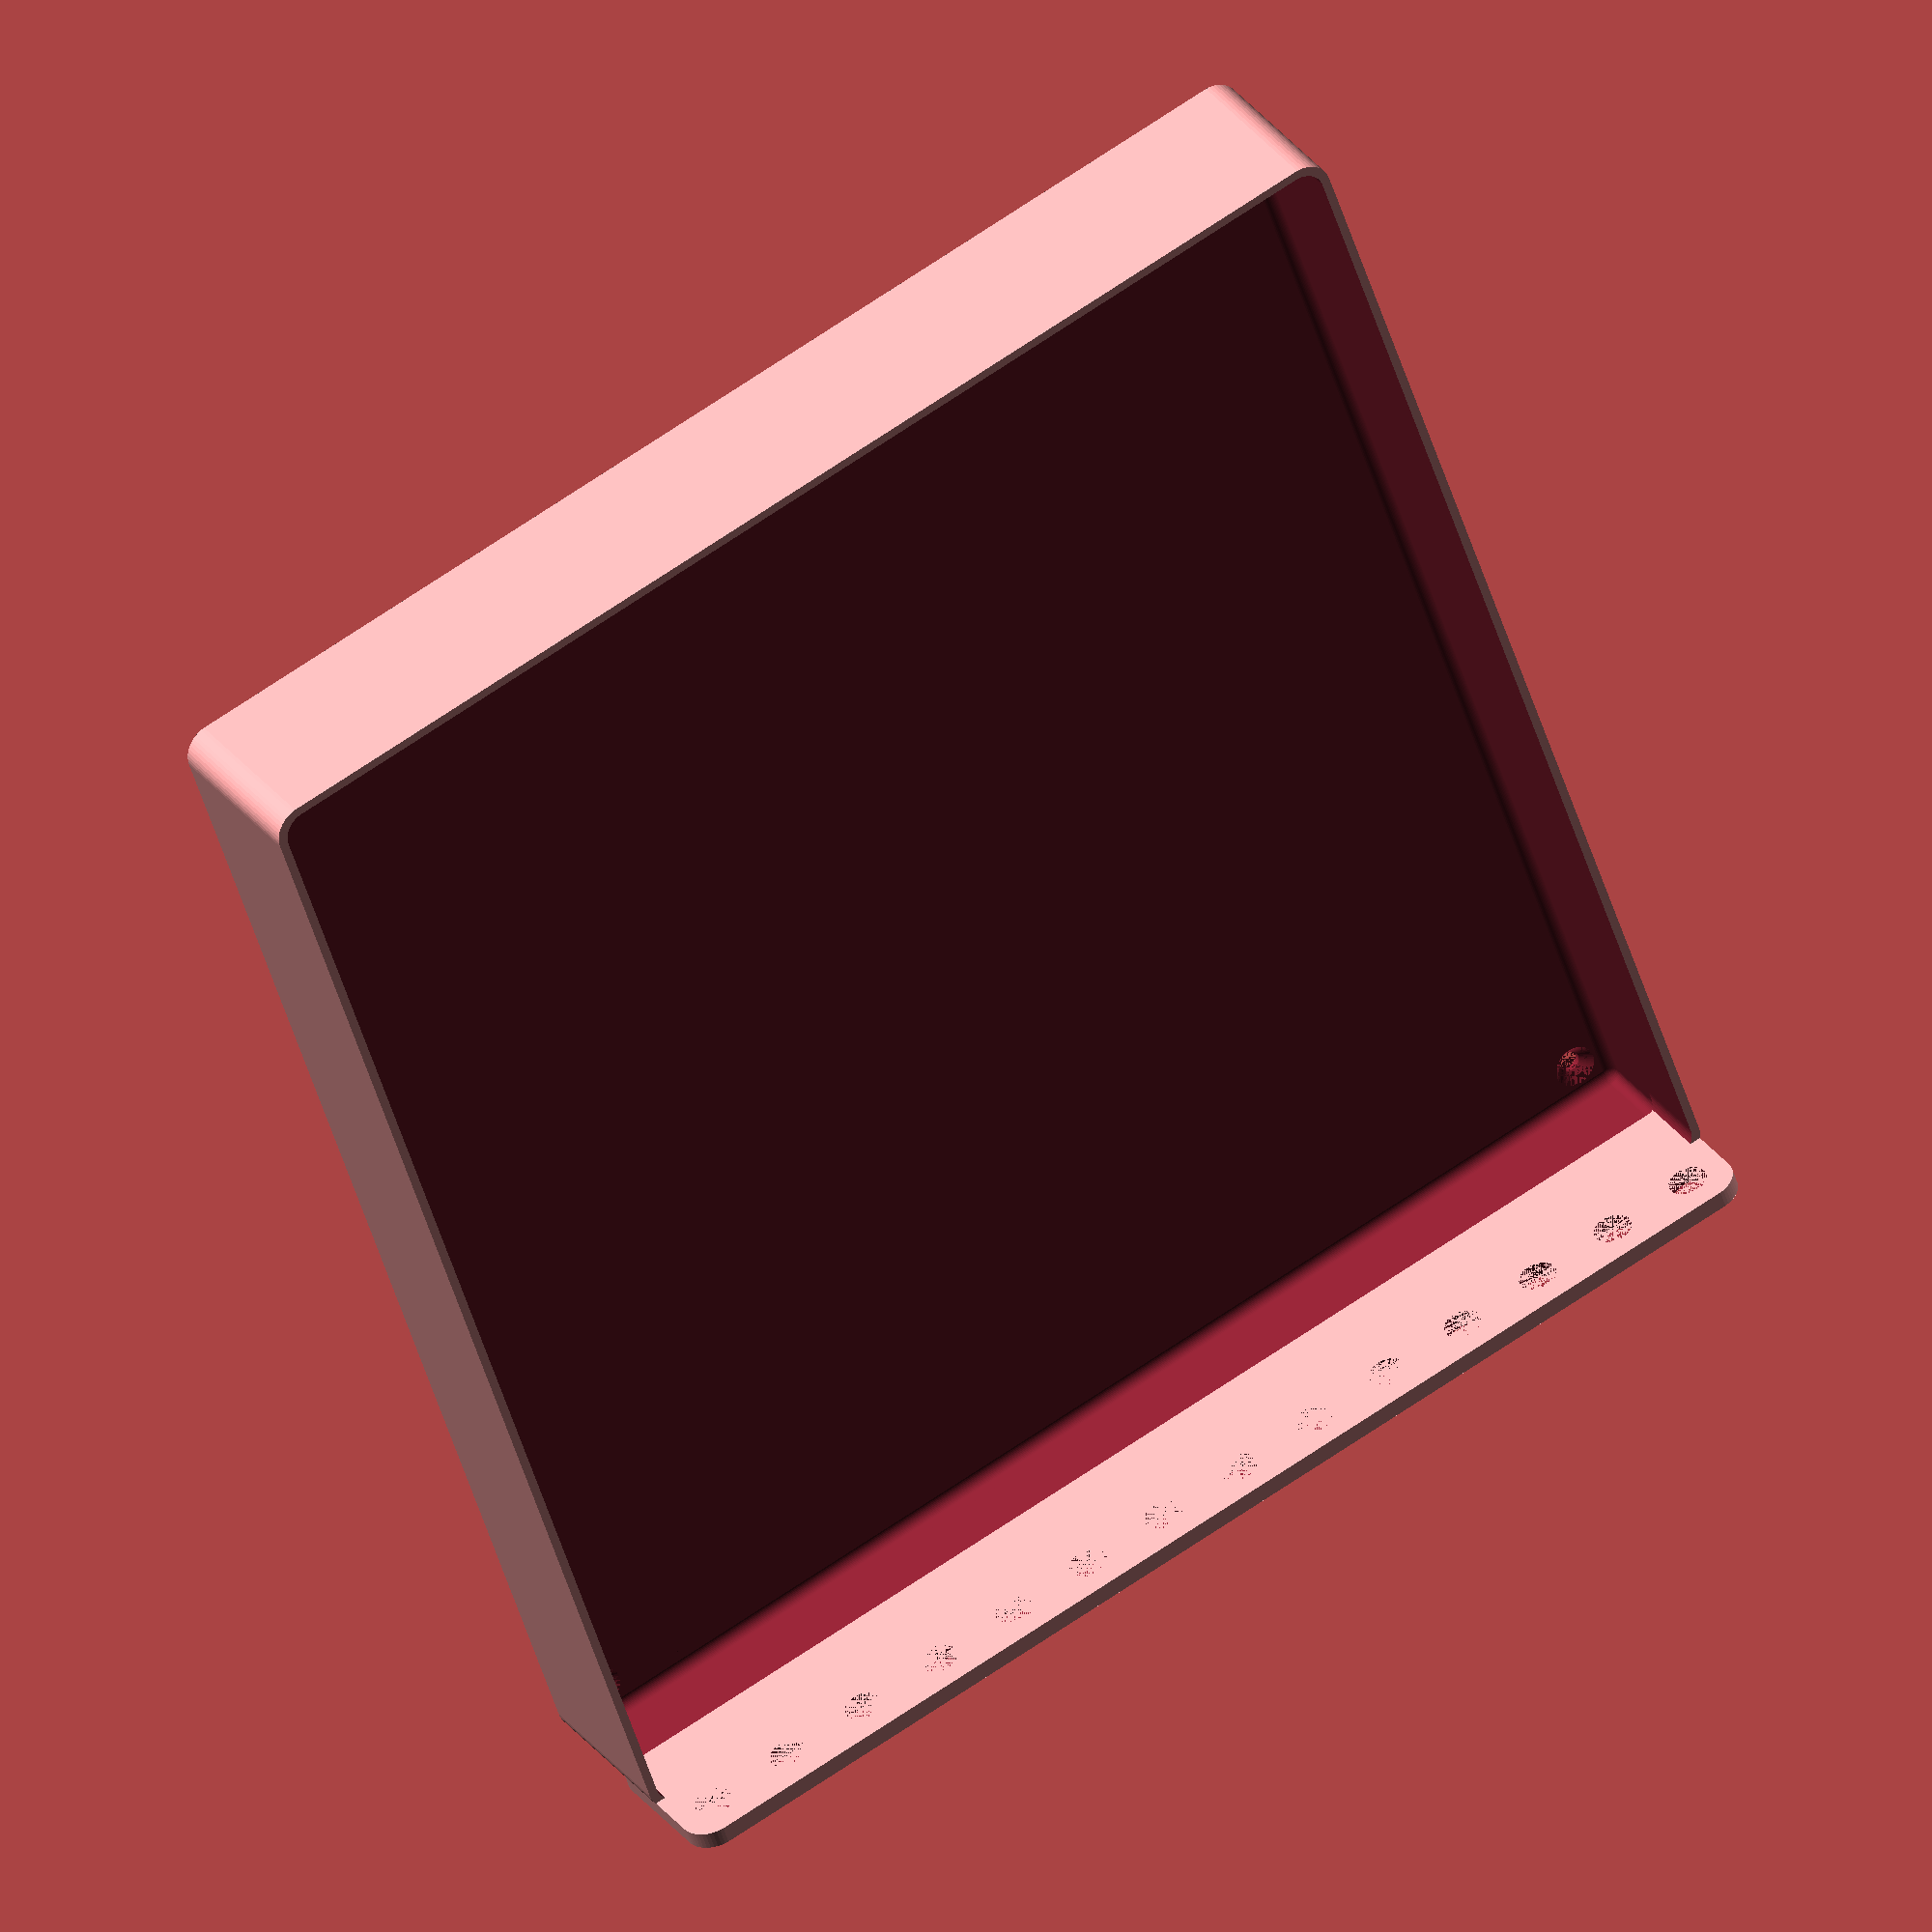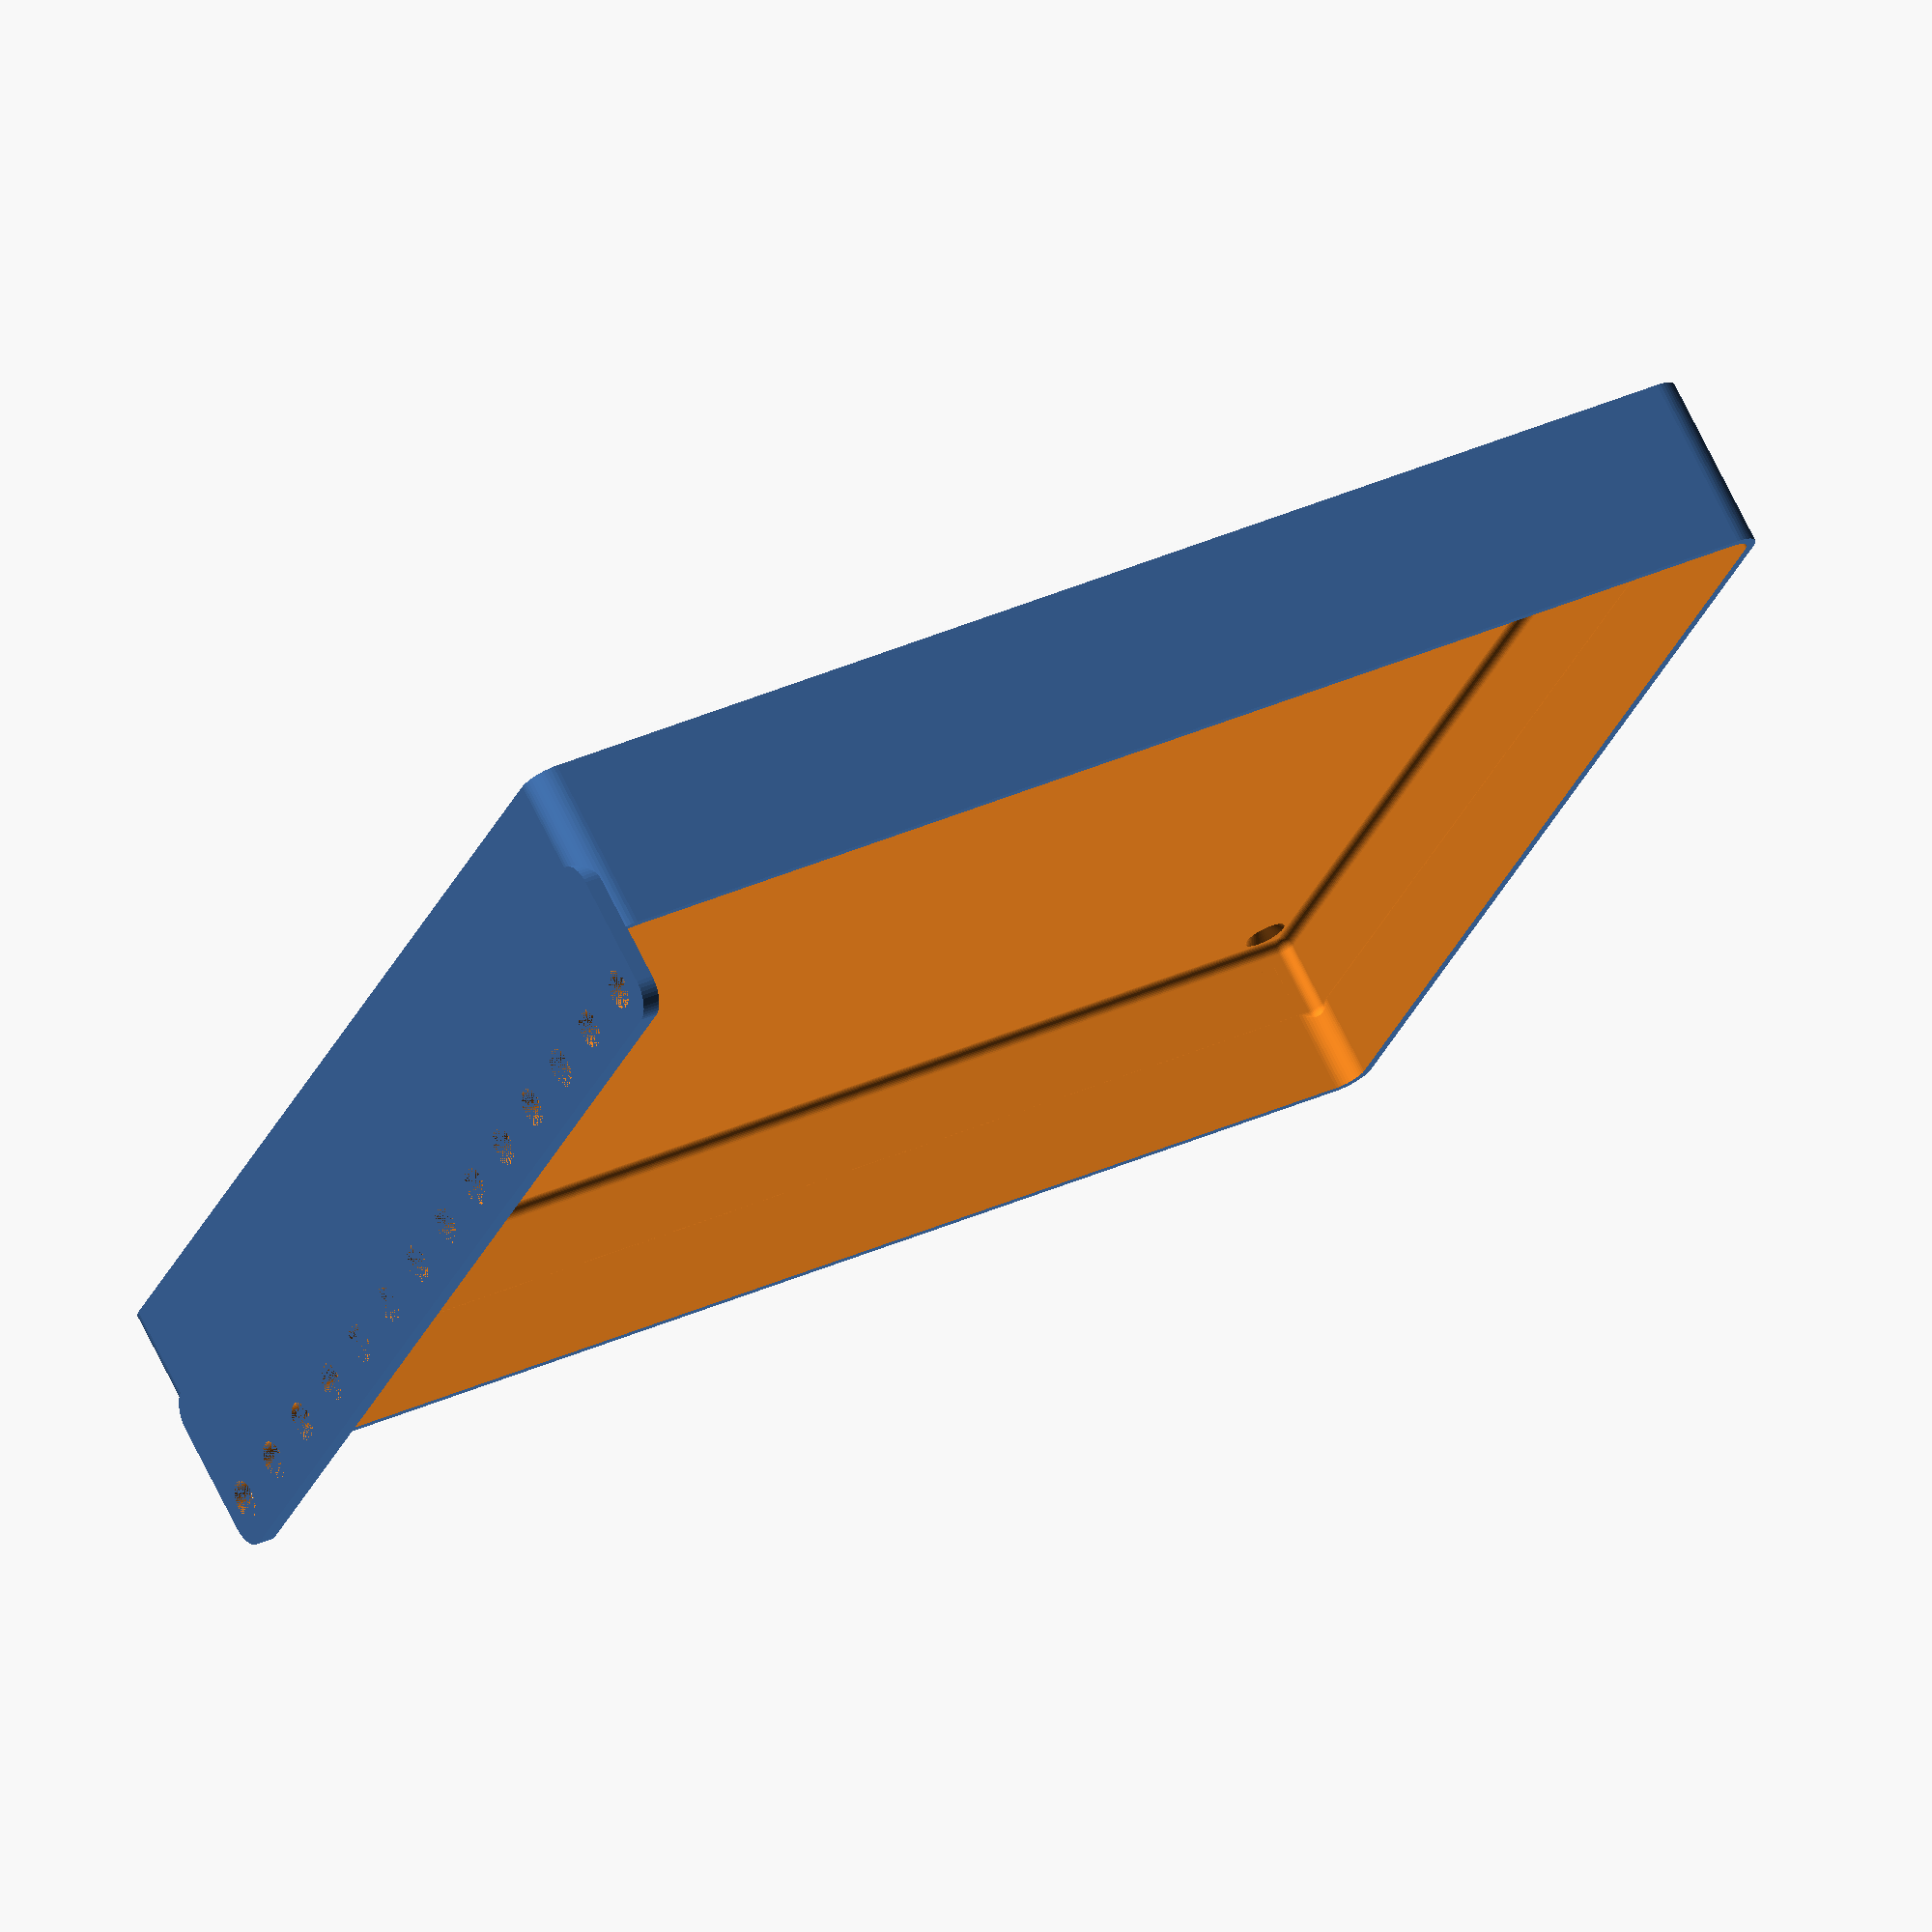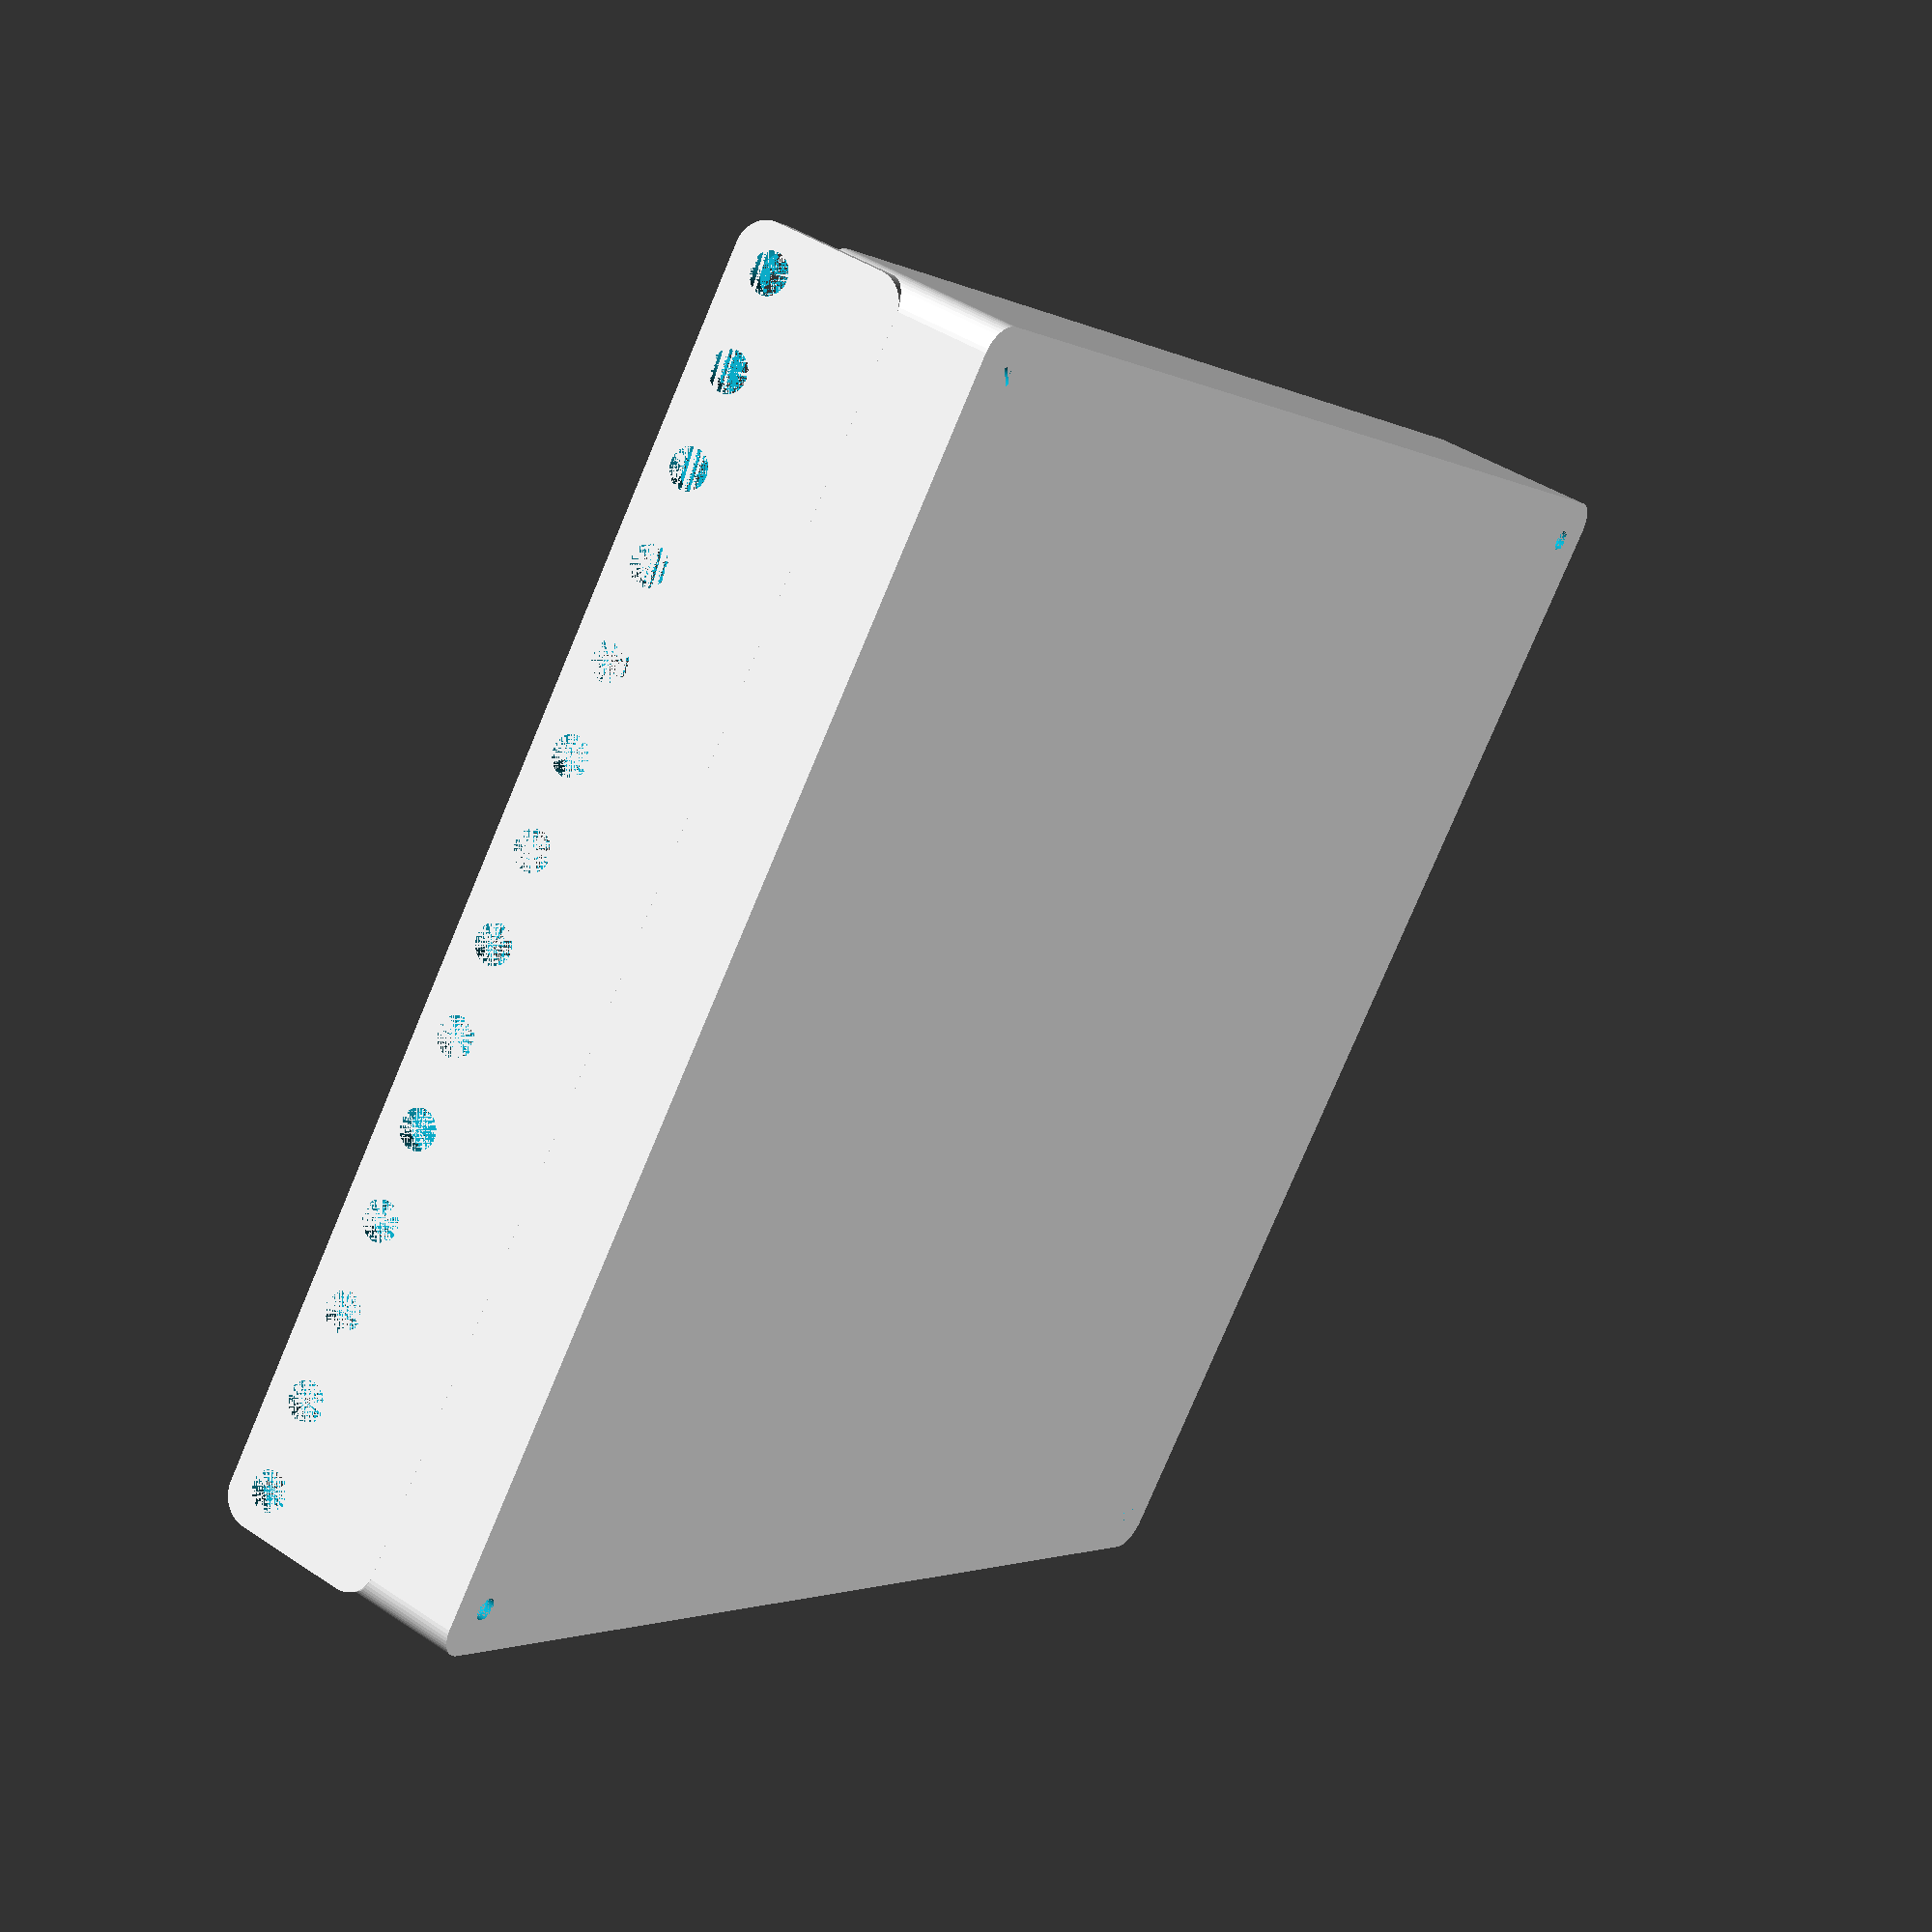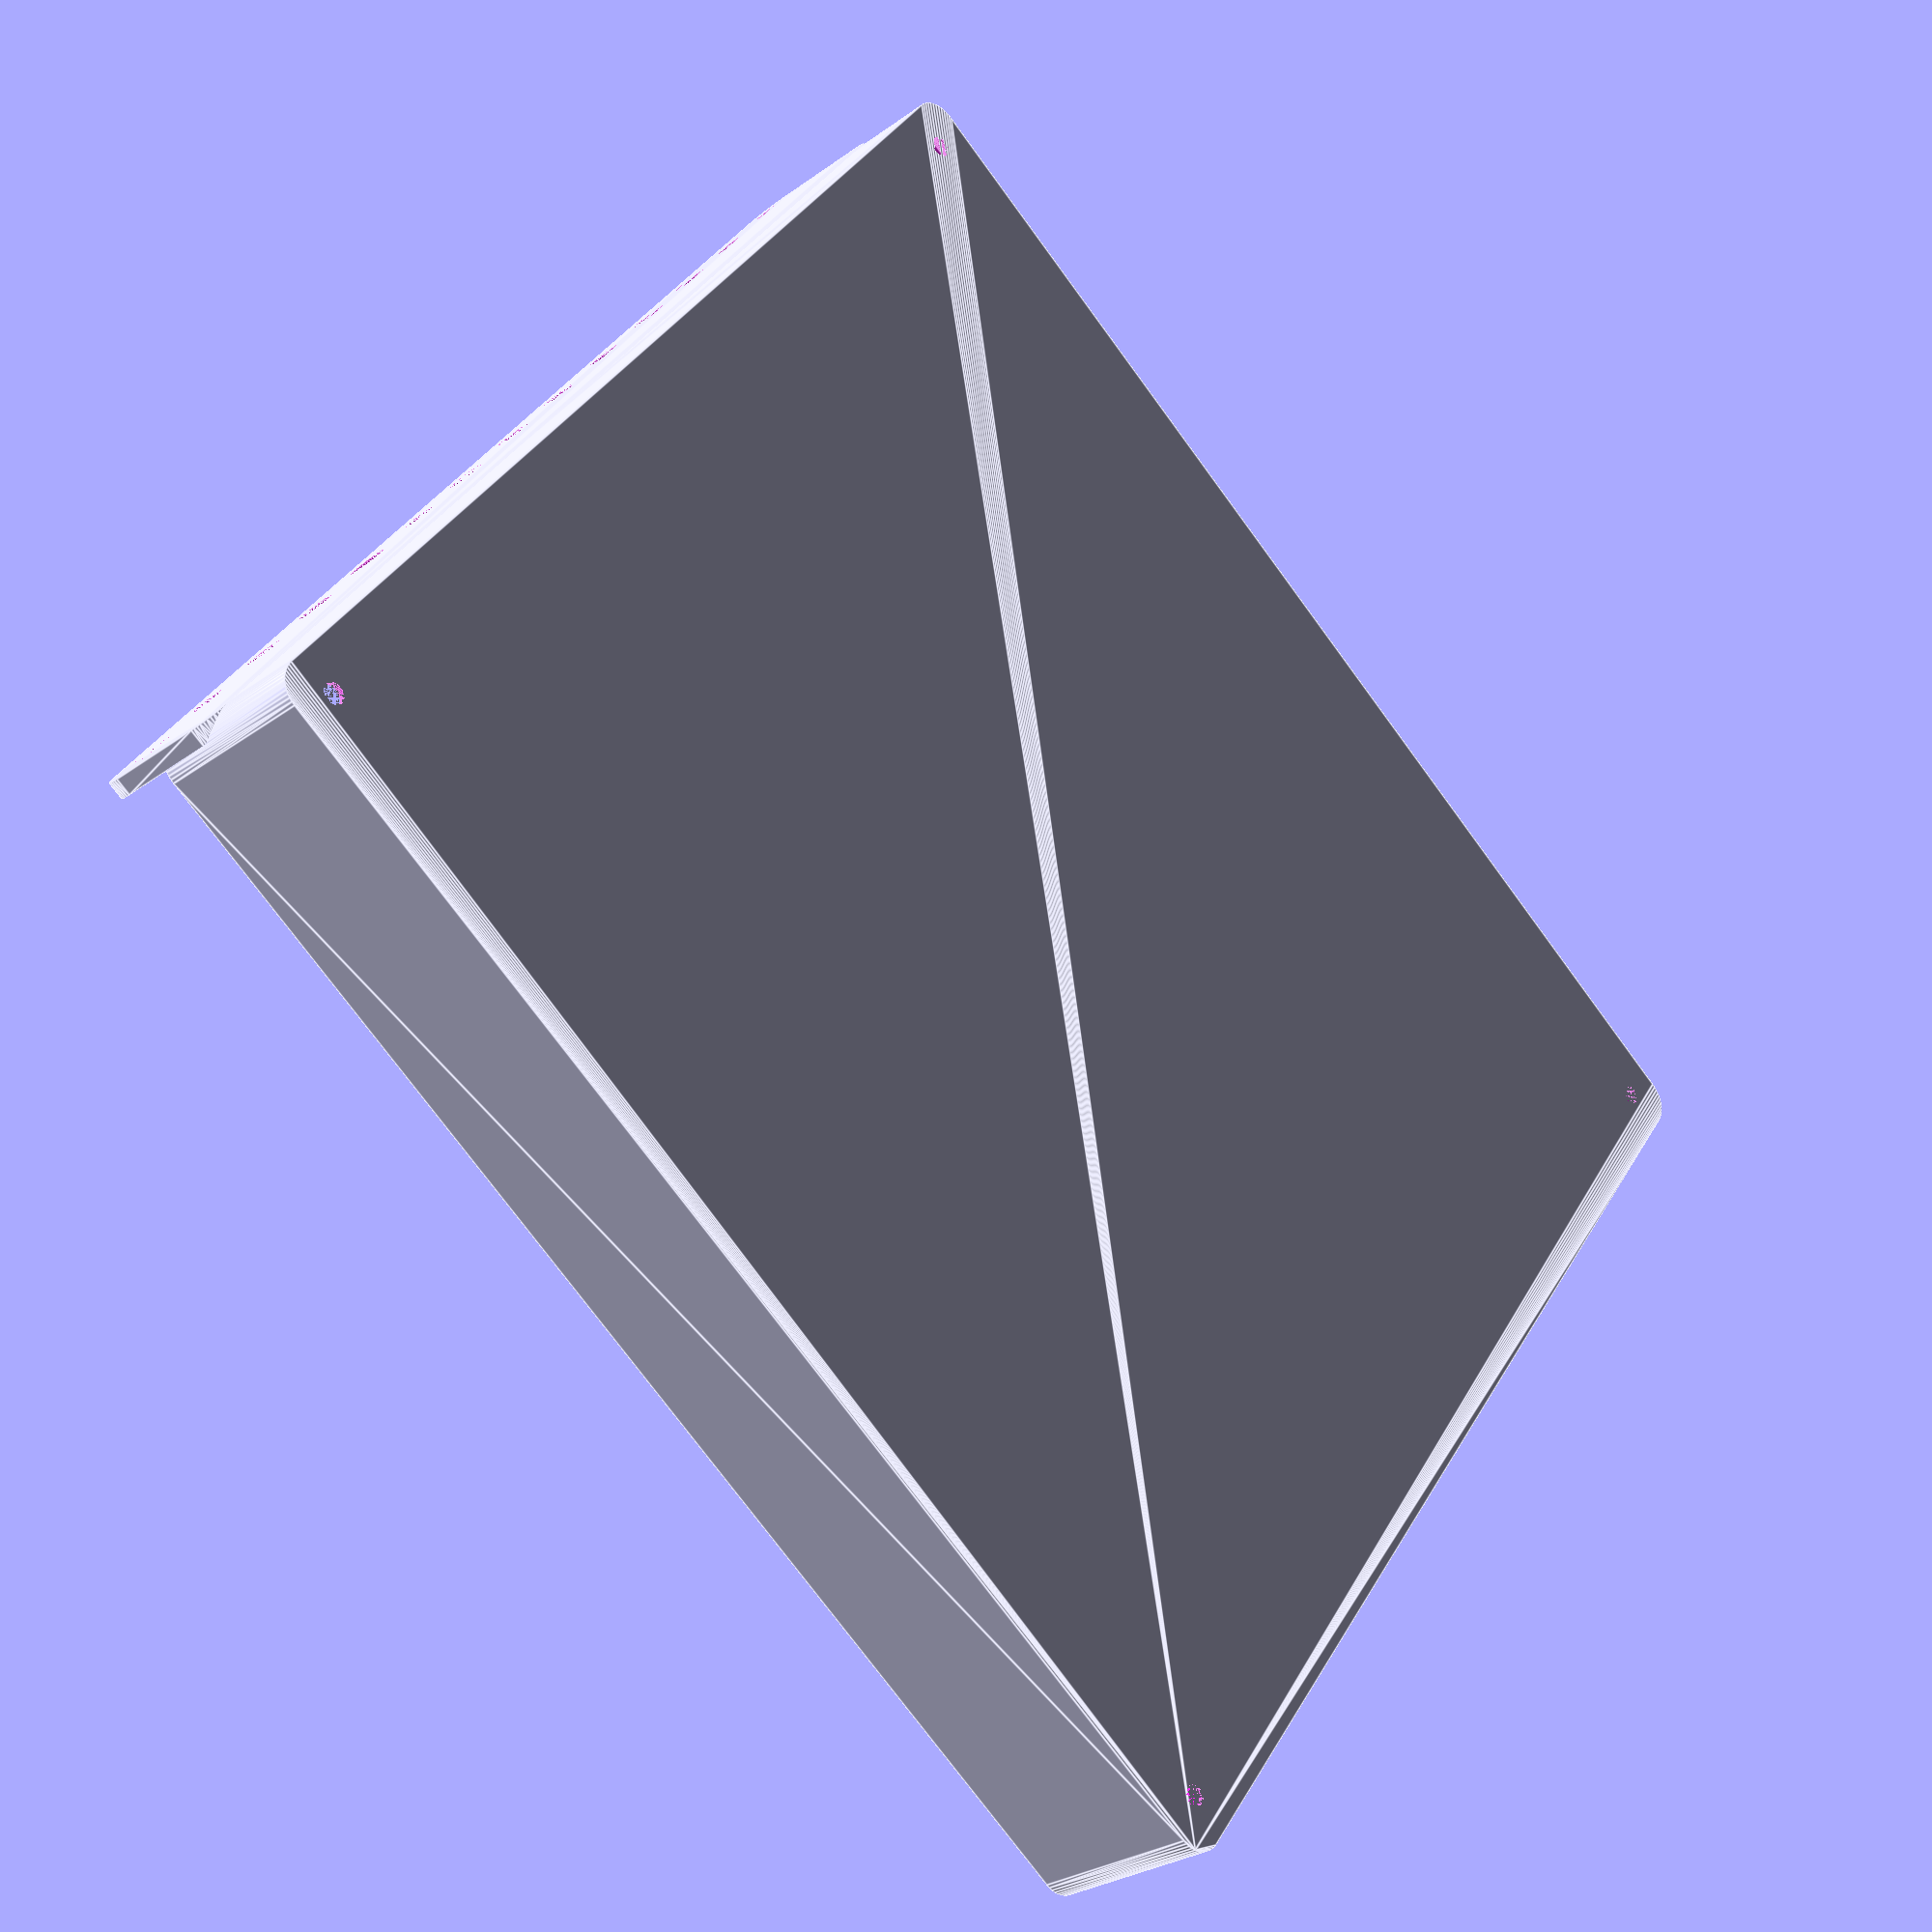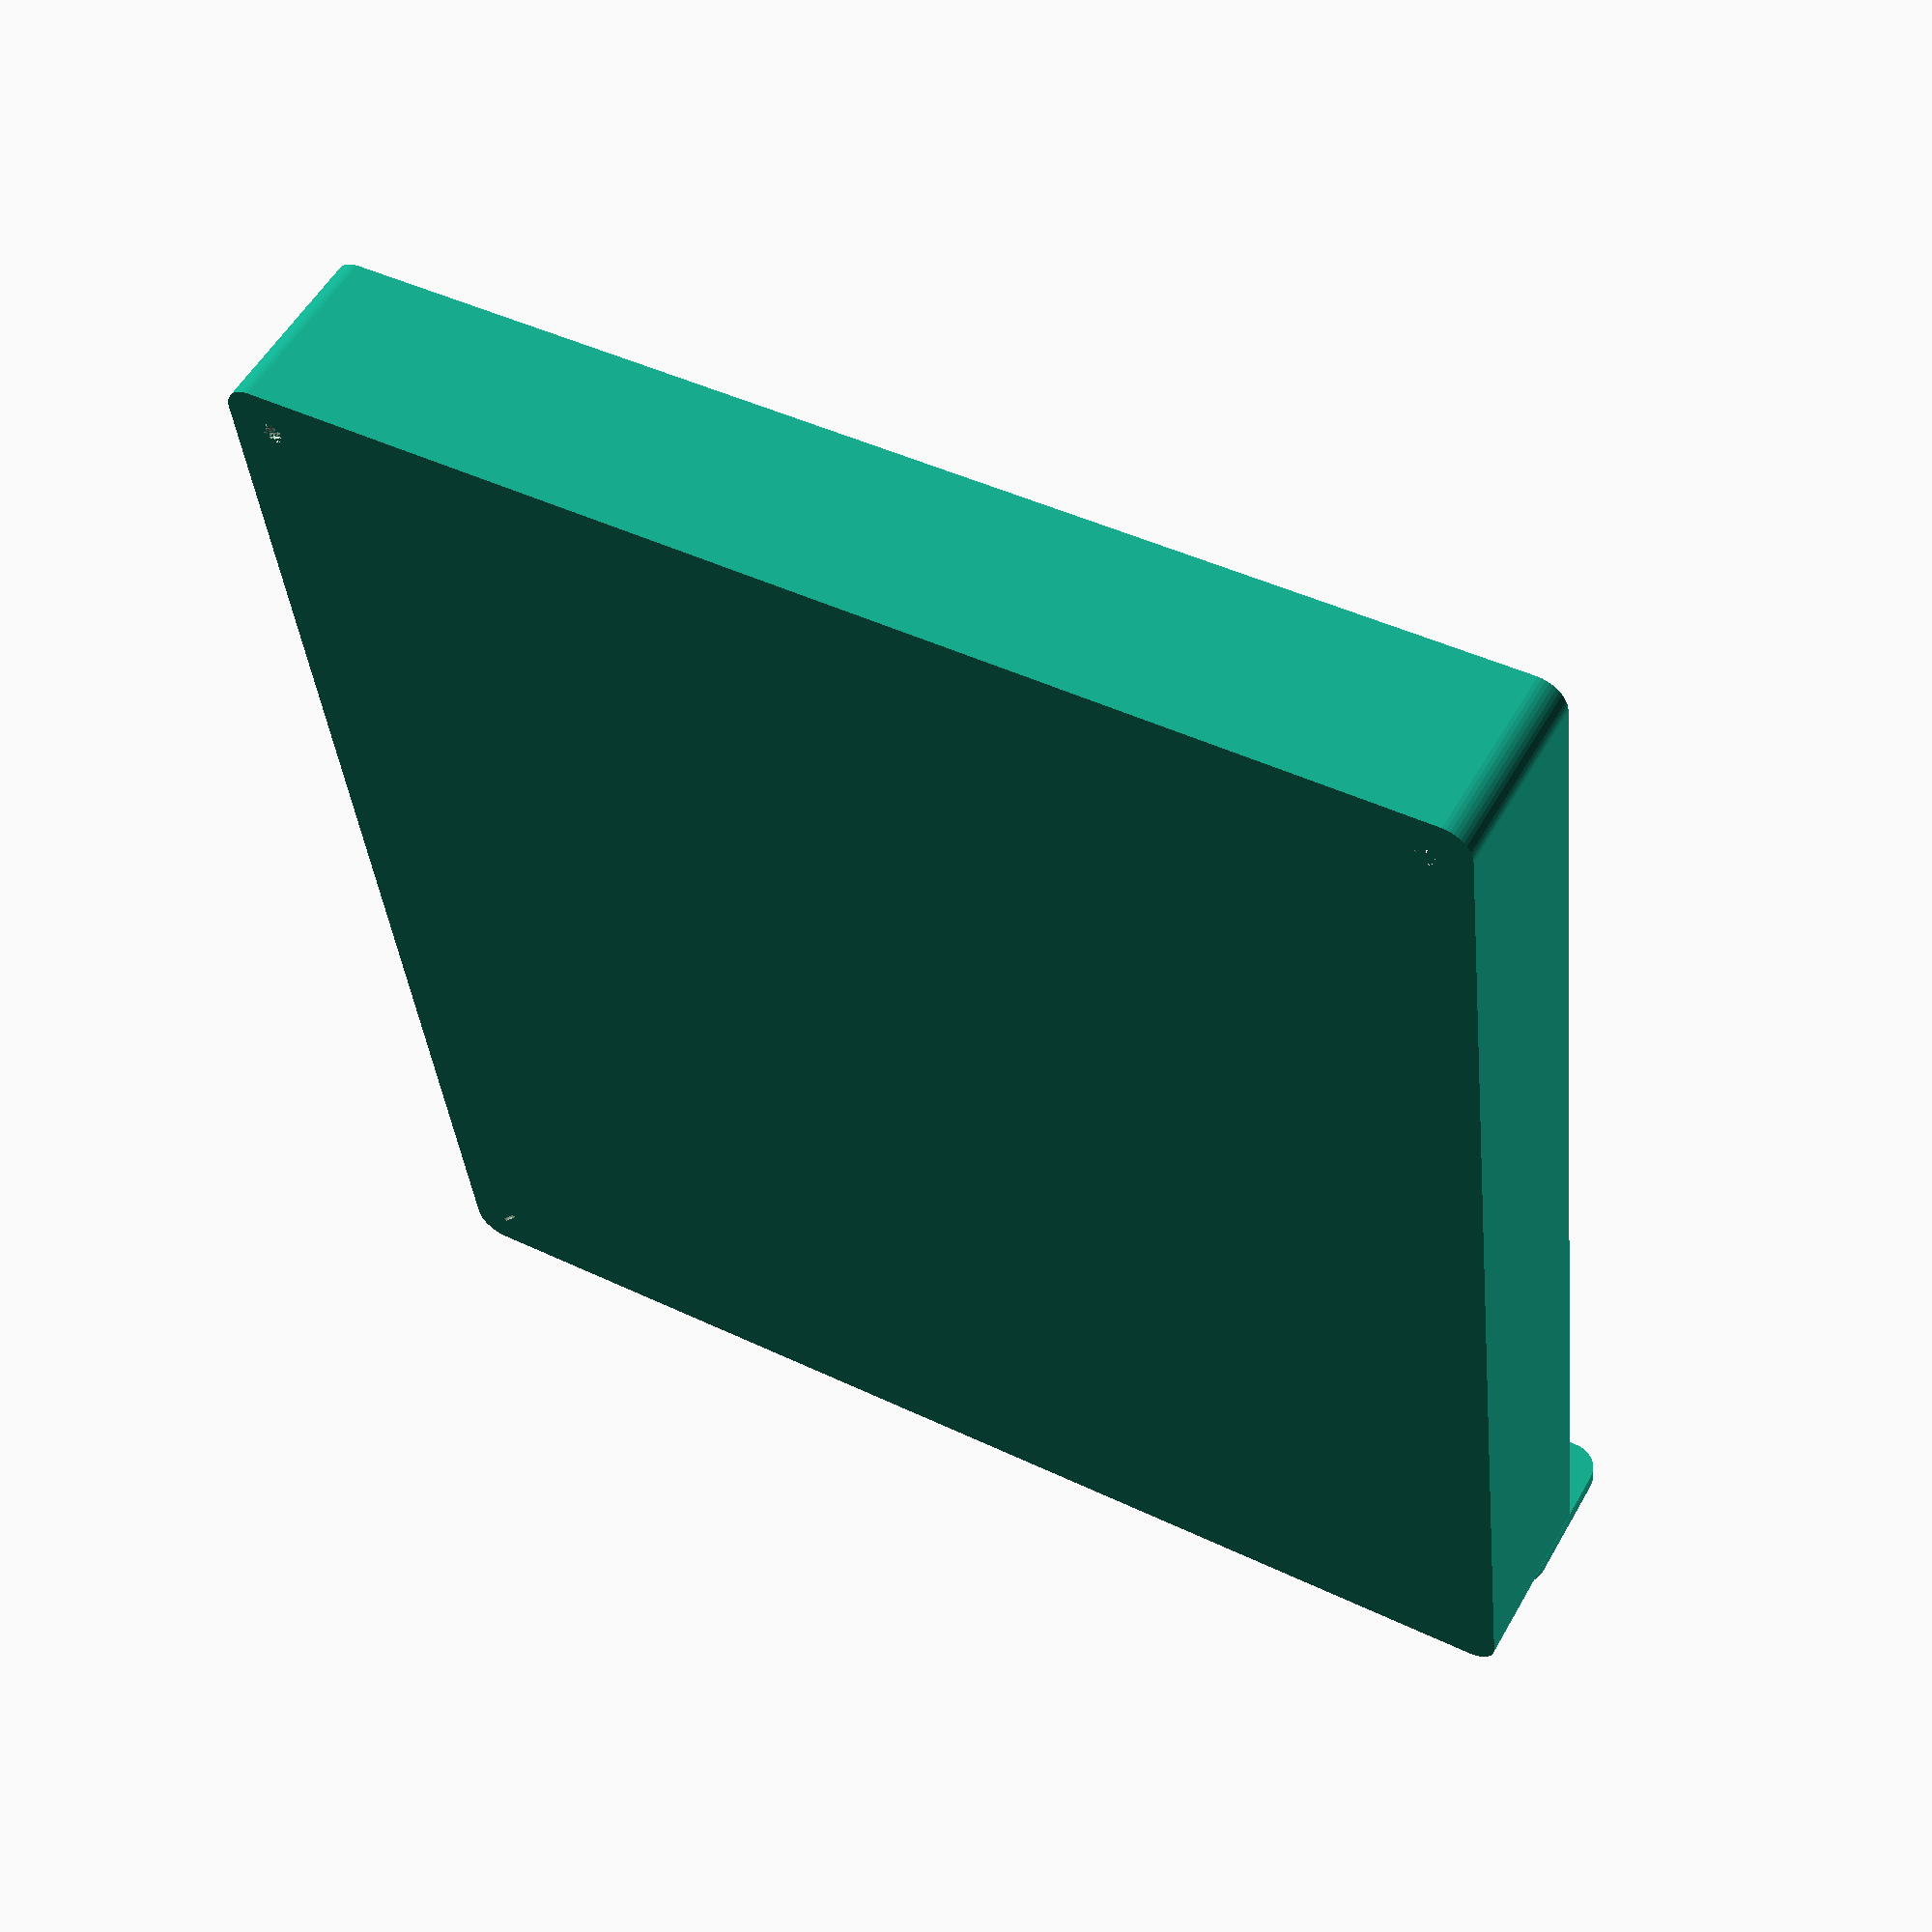
<openscad>
$fn = 50;


difference() {
	union() {
		difference() {
			union() {
				hull() {
					translate(v = [-100.0000000000, 107.5000000000, 0]) {
						cylinder(h = 30, r = 5);
					}
					translate(v = [100.0000000000, 107.5000000000, 0]) {
						cylinder(h = 30, r = 5);
					}
					translate(v = [-100.0000000000, -107.5000000000, 0]) {
						cylinder(h = 30, r = 5);
					}
					translate(v = [100.0000000000, -107.5000000000, 0]) {
						cylinder(h = 30, r = 5);
					}
				}
			}
			union() {
				translate(v = [-97.5000000000, -105.0000000000, 3]) {
					rotate(a = [0, 0, 0]) {
						difference() {
							union() {
								translate(v = [0, 0, -3.0000000000]) {
									cylinder(h = 3, r = 1.5000000000);
								}
								translate(v = [0, 0, -1.9000000000]) {
									cylinder(h = 1.9000000000, r1 = 1.8000000000, r2 = 3.6000000000);
								}
								cylinder(h = 250, r = 3.6000000000);
								translate(v = [0, 0, -3.0000000000]) {
									cylinder(h = 3, r = 1.8000000000);
								}
								translate(v = [0, 0, -3.0000000000]) {
									cylinder(h = 3, r = 1.5000000000);
								}
							}
							union();
						}
					}
				}
				translate(v = [97.5000000000, -105.0000000000, 3]) {
					rotate(a = [0, 0, 0]) {
						difference() {
							union() {
								translate(v = [0, 0, -3.0000000000]) {
									cylinder(h = 3, r = 1.5000000000);
								}
								translate(v = [0, 0, -1.9000000000]) {
									cylinder(h = 1.9000000000, r1 = 1.8000000000, r2 = 3.6000000000);
								}
								cylinder(h = 250, r = 3.6000000000);
								translate(v = [0, 0, -3.0000000000]) {
									cylinder(h = 3, r = 1.8000000000);
								}
								translate(v = [0, 0, -3.0000000000]) {
									cylinder(h = 3, r = 1.5000000000);
								}
							}
							union();
						}
					}
				}
				translate(v = [-97.5000000000, 105.0000000000, 3]) {
					rotate(a = [0, 0, 0]) {
						difference() {
							union() {
								translate(v = [0, 0, -3.0000000000]) {
									cylinder(h = 3, r = 1.5000000000);
								}
								translate(v = [0, 0, -1.9000000000]) {
									cylinder(h = 1.9000000000, r1 = 1.8000000000, r2 = 3.6000000000);
								}
								cylinder(h = 250, r = 3.6000000000);
								translate(v = [0, 0, -3.0000000000]) {
									cylinder(h = 3, r = 1.8000000000);
								}
								translate(v = [0, 0, -3.0000000000]) {
									cylinder(h = 3, r = 1.5000000000);
								}
							}
							union();
						}
					}
				}
				translate(v = [97.5000000000, 105.0000000000, 3]) {
					rotate(a = [0, 0, 0]) {
						difference() {
							union() {
								translate(v = [0, 0, -3.0000000000]) {
									cylinder(h = 3, r = 1.5000000000);
								}
								translate(v = [0, 0, -1.9000000000]) {
									cylinder(h = 1.9000000000, r1 = 1.8000000000, r2 = 3.6000000000);
								}
								cylinder(h = 250, r = 3.6000000000);
								translate(v = [0, 0, -3.0000000000]) {
									cylinder(h = 3, r = 1.8000000000);
								}
								translate(v = [0, 0, -3.0000000000]) {
									cylinder(h = 3, r = 1.5000000000);
								}
							}
							union();
						}
					}
				}
				translate(v = [0, 0, 2.9925000000]) {
					hull() {
						union() {
							translate(v = [-99.5000000000, 107.0000000000, 4]) {
								cylinder(h = 67, r = 4);
							}
							translate(v = [-99.5000000000, 107.0000000000, 4]) {
								sphere(r = 4);
							}
							translate(v = [-99.5000000000, 107.0000000000, 71]) {
								sphere(r = 4);
							}
						}
						union() {
							translate(v = [99.5000000000, 107.0000000000, 4]) {
								cylinder(h = 67, r = 4);
							}
							translate(v = [99.5000000000, 107.0000000000, 4]) {
								sphere(r = 4);
							}
							translate(v = [99.5000000000, 107.0000000000, 71]) {
								sphere(r = 4);
							}
						}
						union() {
							translate(v = [-99.5000000000, -107.0000000000, 4]) {
								cylinder(h = 67, r = 4);
							}
							translate(v = [-99.5000000000, -107.0000000000, 4]) {
								sphere(r = 4);
							}
							translate(v = [-99.5000000000, -107.0000000000, 71]) {
								sphere(r = 4);
							}
						}
						union() {
							translate(v = [99.5000000000, -107.0000000000, 4]) {
								cylinder(h = 67, r = 4);
							}
							translate(v = [99.5000000000, -107.0000000000, 4]) {
								sphere(r = 4);
							}
							translate(v = [99.5000000000, -107.0000000000, 71]) {
								sphere(r = 4);
							}
						}
					}
				}
			}
		}
		union() {
			translate(v = [0, 112.5000000000, 30]) {
				rotate(a = [90, 0, 0]) {
					hull() {
						translate(v = [-99.5000000000, 9.5000000000, 0]) {
							cylinder(h = 3, r = 5);
						}
						translate(v = [99.5000000000, 9.5000000000, 0]) {
							cylinder(h = 3, r = 5);
						}
						translate(v = [-99.5000000000, -9.5000000000, 0]) {
							cylinder(h = 3, r = 5);
						}
						translate(v = [99.5000000000, -9.5000000000, 0]) {
							cylinder(h = 3, r = 5);
						}
					}
				}
			}
		}
	}
	union() {
		translate(v = [0, 0, 2.9925000000]) {
			hull() {
				union() {
					translate(v = [-101.5000000000, 109.0000000000, 2]) {
						cylinder(h = 11, r = 2);
					}
					translate(v = [-101.5000000000, 109.0000000000, 2]) {
						sphere(r = 2);
					}
					translate(v = [-101.5000000000, 109.0000000000, 13]) {
						sphere(r = 2);
					}
				}
				union() {
					translate(v = [101.5000000000, 109.0000000000, 2]) {
						cylinder(h = 11, r = 2);
					}
					translate(v = [101.5000000000, 109.0000000000, 2]) {
						sphere(r = 2);
					}
					translate(v = [101.5000000000, 109.0000000000, 13]) {
						sphere(r = 2);
					}
				}
				union() {
					translate(v = [-101.5000000000, -109.0000000000, 2]) {
						cylinder(h = 11, r = 2);
					}
					translate(v = [-101.5000000000, -109.0000000000, 2]) {
						sphere(r = 2);
					}
					translate(v = [-101.5000000000, -109.0000000000, 13]) {
						sphere(r = 2);
					}
				}
				union() {
					translate(v = [101.5000000000, -109.0000000000, 2]) {
						cylinder(h = 11, r = 2);
					}
					translate(v = [101.5000000000, -109.0000000000, 2]) {
						sphere(r = 2);
					}
					translate(v = [101.5000000000, -109.0000000000, 13]) {
						sphere(r = 2);
					}
				}
			}
		}
		translate(v = [-97.5000000000, 112.5000000000, 37.5000000000]) {
			rotate(a = [90, 0, 0]) {
				cylinder(h = 3, r = 3.2500000000);
			}
		}
		translate(v = [-82.5000000000, 112.5000000000, 37.5000000000]) {
			rotate(a = [90, 0, 0]) {
				cylinder(h = 3, r = 3.2500000000);
			}
		}
		translate(v = [-67.5000000000, 112.5000000000, 37.5000000000]) {
			rotate(a = [90, 0, 0]) {
				cylinder(h = 3, r = 3.2500000000);
			}
		}
		translate(v = [-52.5000000000, 112.5000000000, 37.5000000000]) {
			rotate(a = [90, 0, 0]) {
				cylinder(h = 3, r = 3.2500000000);
			}
		}
		translate(v = [-37.5000000000, 112.5000000000, 37.5000000000]) {
			rotate(a = [90, 0, 0]) {
				cylinder(h = 3, r = 3.2500000000);
			}
		}
		translate(v = [-22.5000000000, 112.5000000000, 37.5000000000]) {
			rotate(a = [90, 0, 0]) {
				cylinder(h = 3, r = 3.2500000000);
			}
		}
		translate(v = [-7.5000000000, 112.5000000000, 37.5000000000]) {
			rotate(a = [90, 0, 0]) {
				cylinder(h = 3, r = 3.2500000000);
			}
		}
		translate(v = [7.5000000000, 112.5000000000, 37.5000000000]) {
			rotate(a = [90, 0, 0]) {
				cylinder(h = 3, r = 3.2500000000);
			}
		}
		translate(v = [22.5000000000, 112.5000000000, 37.5000000000]) {
			rotate(a = [90, 0, 0]) {
				cylinder(h = 3, r = 3.2500000000);
			}
		}
		translate(v = [37.5000000000, 112.5000000000, 37.5000000000]) {
			rotate(a = [90, 0, 0]) {
				cylinder(h = 3, r = 3.2500000000);
			}
		}
		translate(v = [52.5000000000, 112.5000000000, 37.5000000000]) {
			rotate(a = [90, 0, 0]) {
				cylinder(h = 3, r = 3.2500000000);
			}
		}
		translate(v = [67.5000000000, 112.5000000000, 37.5000000000]) {
			rotate(a = [90, 0, 0]) {
				cylinder(h = 3, r = 3.2500000000);
			}
		}
		translate(v = [82.5000000000, 112.5000000000, 37.5000000000]) {
			rotate(a = [90, 0, 0]) {
				cylinder(h = 3, r = 3.2500000000);
			}
		}
		translate(v = [97.5000000000, 112.5000000000, 37.5000000000]) {
			rotate(a = [90, 0, 0]) {
				cylinder(h = 3, r = 3.2500000000);
			}
		}
		translate(v = [97.5000000000, 112.5000000000, 37.5000000000]) {
			rotate(a = [90, 0, 0]) {
				cylinder(h = 3, r = 3.2500000000);
			}
		}
	}
}
</openscad>
<views>
elev=148.8 azim=341.0 roll=209.9 proj=o view=solid
elev=107.5 azim=110.5 roll=206.3 proj=o view=solid
elev=136.1 azim=230.9 roll=52.0 proj=p view=wireframe
elev=27.9 azim=53.5 roll=137.4 proj=p view=edges
elev=304.6 azim=186.5 roll=209.5 proj=p view=wireframe
</views>
